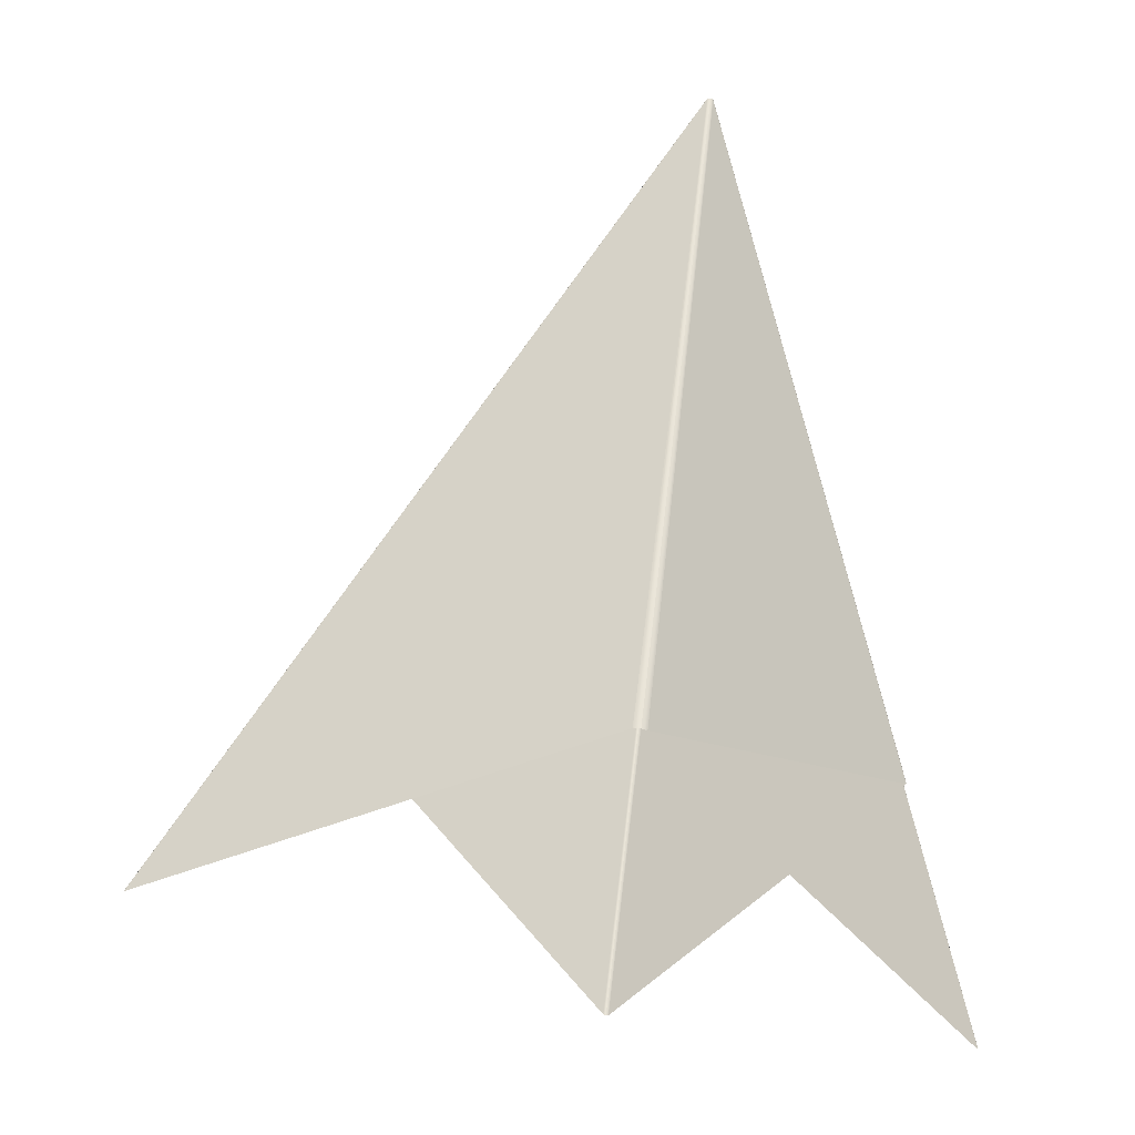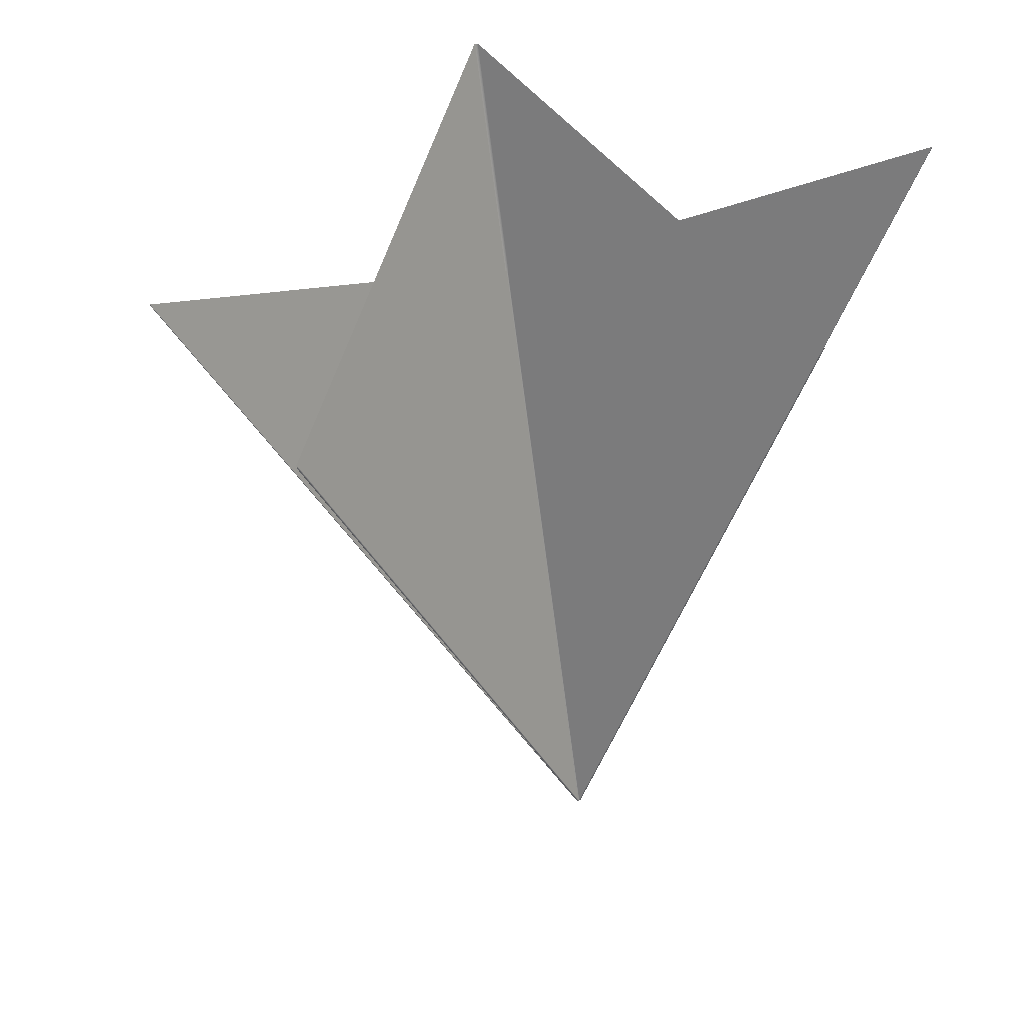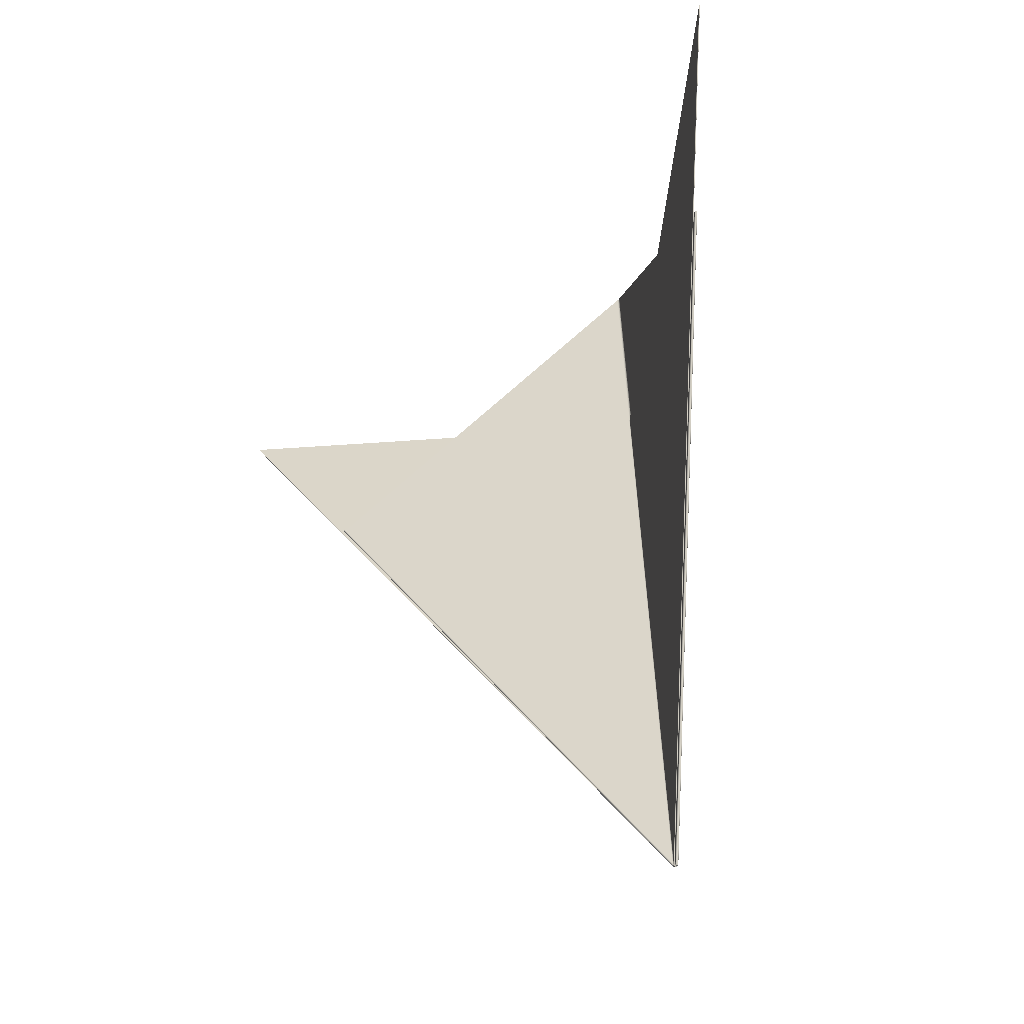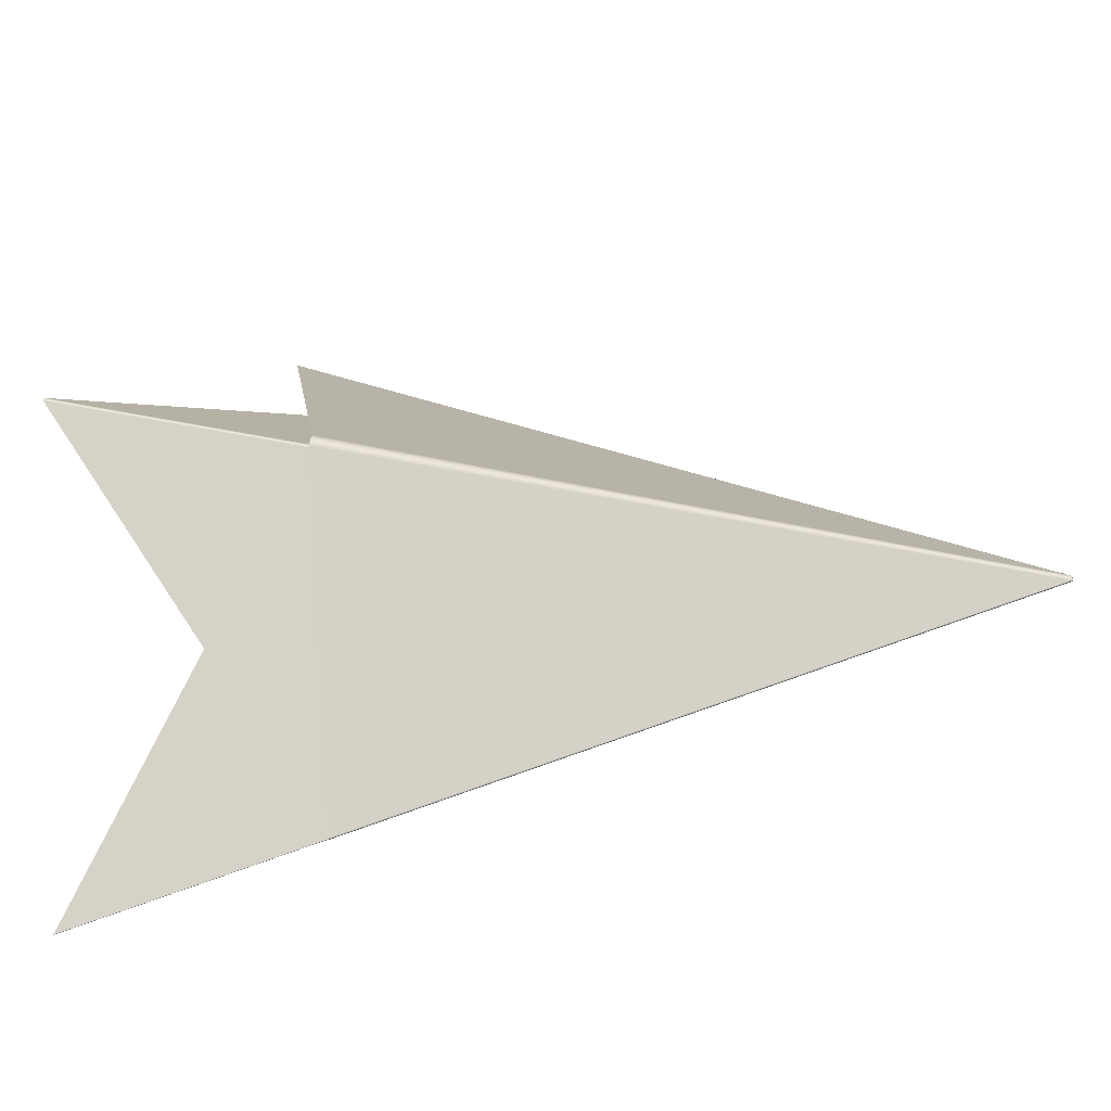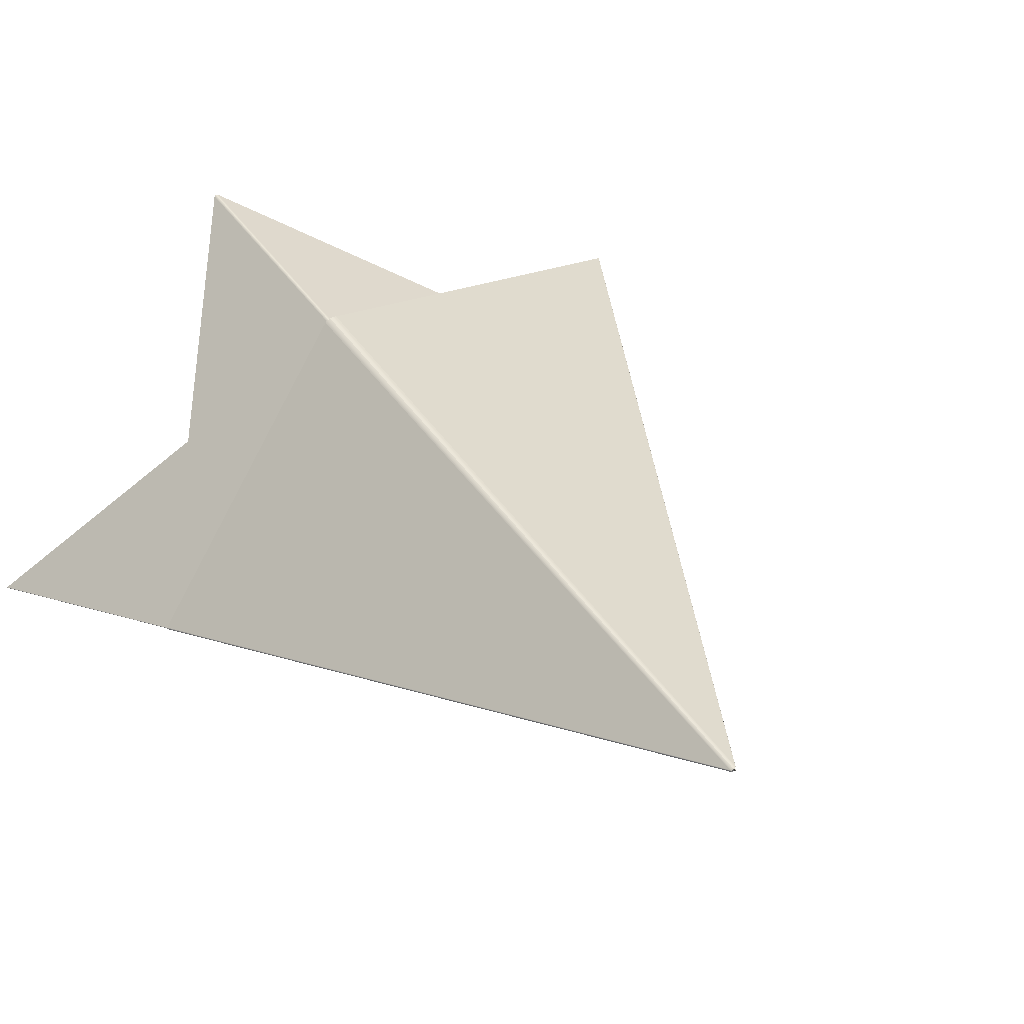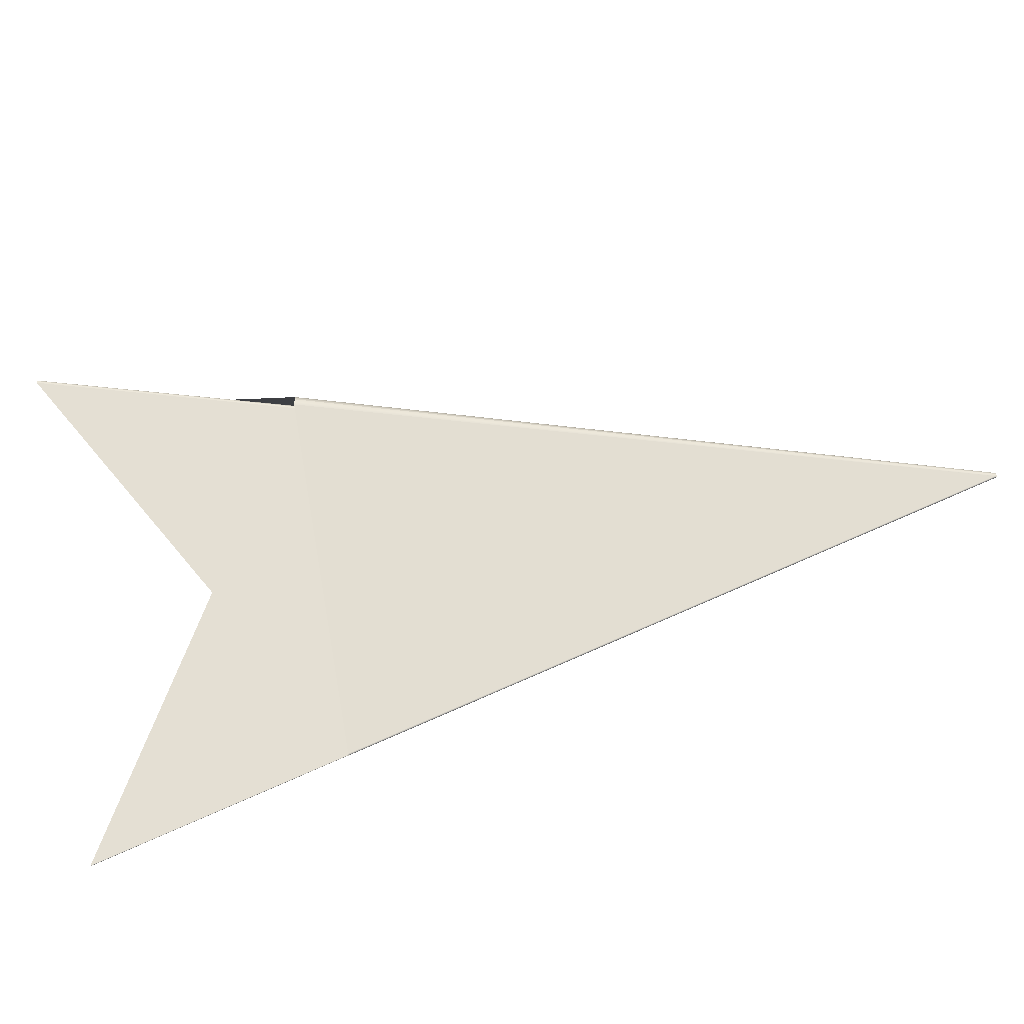
<metadata>
{"format":"obj","ext":"obj","renderer":"f3d","projection":"perspective","resolution":1024,"background":"white","views":[{"elev":65.8,"azim":-178.9,"up":"+Z"},{"elev":27.5,"azim":154.2,"up":"+Y"},{"elev":-43.0,"azim":-142.3,"up":"+Y"},{"elev":32.1,"azim":-85.1,"up":"+Z"},{"elev":40.0,"azim":-38.9,"up":"+Z"},{"elev":23.3,"azim":-93.7,"up":"+Z"}]}
</metadata>
<code>
v 0.0006899 0.00388 -0.005686
v 0.002816 0.001187 -0.006959
v 1.778e-05 -0.003117 -0.006341
v 0.002817 0.001186 -0.006961
v 2.667e-05 -0.003109 -0.006341
v 0.002816 0.001186 -0.006962
v 2.665e-05 -0.003111 -0.006343
v 1.248e-05 -0.00312 -0.006342
v 1.382e-05 -0.003109 -0.00634
v 2.612e-05 -0.003111 -0.006345
v 1.564e-05 -0.00312 -0.006344
v 0.0006948 0.003879 -0.005686
v 0.0007024 0.003877 -0.005688
v 2.693e-05 -0.003107 -0.006341
v 0.002816 0.001189 -0.006958
v 1.687e-05 -0.003125 -0.006342
v 1.331e-05 -0.003115 -0.00634
v 2.323e-05 -0.003111 -0.006341
v 1.853e-05 -0.003113 -0.00634
v 2.153e-05 -0.003115 -0.006344
v 2.402e-05 -0.003108 -0.00634
v 0.0006992 0.003878 -0.005687
v 1.925e-05 -0.003109 -0.006339
v 2.288e-05 -0.003114 -0.006342
v 0.0006851 0.00388 -0.005688
v 8.713e-06 -0.003108 -0.006341
v 0.0006812 0.00388 -0.00569
v -3.575e-06 -0.003114 -0.006346
v -9.785e-06 -0.003111 -0.006344
v 4.79e-06 -0.003106 -0.006344
v 5.182e-06 -0.003113 -0.006343
v 1.039e-06 -0.00311 -0.006346
v 6.122e-07 -0.003107 -0.006347
v -0.001411 0.001665 -0.00771
v -0.001407 0.001667 -0.007708
v 2.774e-06 -0.003104 -0.006345
v 0.0006783 0.003879 -0.005692
v -0.001416 0.001663 -0.007709
v -4.321e-06 -0.00311 -0.006347
v -8.338e-06 -0.003116 -0.006342
v -6.878e-06 -0.003121 -0.006341
v -1.967e-06 -0.003117 -0.006345
v -0.00142 0.001662 -0.007707
v 9.343e-06 -0.003111 -0.00632
v -5.991e-06 -0.003113 -0.006327
v 8.848e-06 -0.003116 -0.006321
v -4.739e-06 -0.003121 -0.006331
v -0.001423 0.001663 -0.007697
v -3.347e-07 -0.003109 -0.006323
v 0.0004566 0.002004 -0.005809
v 0.0004722 0.002002 -0.005799
v -1.165e-05 -0.003114 -0.006337
v -1.19e-05 -0.00311 -0.006333
v 0.0004893 0.002 -0.005793
v -1.066e-05 -0.003117 -0.006336
v -1.281e-05 -0.00311 -0.006338
v -1.256e-05 -0.003107 -0.006333
v 0.0004472 0.002005 -0.005817
v -1.128e-05 -0.003104 -0.006331
v -0.00142 0.001664 -0.007693
v -7.812e-06 -0.003107 -0.006328
v -0.001423 0.001662 -0.007702
v 1.963e-05 -0.003111 -0.006319
v 2.864e-05 -0.003111 -0.006321
v 2.742e-05 -0.003116 -0.006322
v 0.003892 0.002743 -0.007056
v 1.863e-05 -0.003115 -0.00632
v 2.747e-05 -0.003114 -0.006321
v 3.397e-05 -0.003111 -0.006323
v 3.44e-05 -0.003113 -0.006324
v 2.55e-05 -0.003118 -0.006324
v 1.766e-05 -0.003119 -0.006321
v 3.392e-05 -0.003114 -0.006326
v 0.0005074 0.001999 -0.005791
v 8.275e-06 -0.003121 -0.006326
v 0.0005256 0.001998 -0.005791
v 0.003893 0.002743 -0.007058
v 0.003893 0.002743 -0.00706
v 0.00389 0.002743 -0.007055
v 3.407e-05 -0.003109 -0.006322
v 0.0005434 0.001997 -0.005796
v 1.791e-05 -0.003118 -0.006326
v 1.891e-05 -0.003115 -0.006326
v 2.675e-05 -0.003116 -0.006326
v 2.647e-05 -0.003113 -0.006327
v 1.114e-05 -0.00311 -0.006327
v 0.003891 0.002744 -0.007061
v 3.289e-05 -0.003113 -0.006328
v 3.201e-05 -0.003111 -0.006329
v 0.0004921 0.002001 -0.005799
v 2.742e-05 -0.00311 -0.006327
v 0.00389 0.002744 -0.007062
v 0.0005088 0.001999 -0.005797
v 0.0005258 0.001998 -0.005798
v 1.982e-05 -0.003111 -0.006326
v 1.064e-05 -0.003116 -0.006327
v 8.053e-06 -0.003121 -0.006329
v 0.003888 0.002744 -0.007061
v 3.201e-05 -0.003108 -0.006329
v 0.0005422 0.001997 -0.005802
v -6.869e-07 -0.003114 -0.006335
v -6.491e-06 -0.003108 -0.006337
v -6.648e-06 -0.003106 -0.006336
v -3.37e-06 -0.003106 -0.006333
v 2.958e-06 -0.003109 -0.006329
v 8.883e-06 -0.003121 -0.006332
v -0.001416 0.001665 -0.007702
v -0.001417 0.001664 -0.007701
v -0.001417 0.001664 -0.007699
v 3.802e-06 -0.003117 -0.006331
v 0.0004761 0.002002 -0.005805
v -5.397e-06 -0.003109 -0.006339
v -2.695e-06 -0.003112 -0.006334
v 3.116e-06 -0.003113 -0.00633
v -2.895e-06 -0.00311 -0.006333
v 0.0004615 0.002004 -0.005814
v 0.0004519 0.002005 -0.005822
v -6.564e-06 -0.003104 -0.006336
v -0.001416 0.001665 -0.007697
v 8.554e-07 -0.003109 -0.006338
v -3.249e-07 -0.003112 -0.006337
v 5.913e-06 -0.003113 -0.006335
v 2.216e-05 -0.003123 -0.006337
v 1.209e-05 -0.003115 -0.006334
v 5.954e-06 -0.003108 -0.006335
v 8.159e-07 -0.003106 -0.006338
v -2.238e-06 -0.003106 -0.006341
v -3.648e-06 -0.003108 -0.00634
v 0.0006773 0.00388 -0.005685
v 0.0006825 0.00388 -0.005682
v 0.0006887 0.003879 -0.00568
v -0.001415 0.001665 -0.007703
v 1.26e-05 -0.00311 -0.006333
v -0.001413 0.001666 -0.007703
v 5.53e-06 -0.003116 -0.006334
v -0.001412 0.001667 -0.007703
v -1.858e-06 -0.003104 -0.00634
v 0.0006737 0.003879 -0.005688
v 2.783e-05 -0.003121 -0.00634
v 3.005e-05 -0.003117 -0.006341
v 2.339e-05 -0.003115 -0.006334
v 2.944e-05 -0.003114 -0.006337
v 2.532e-05 -0.003124 -0.006346
v 2.823e-05 -0.003119 -0.006347
v 3.217e-05 -0.003114 -0.006341
v 3.082e-05 -0.003111 -0.006337
v 2.581e-05 -0.003109 -0.006334
v 1.965e-05 -0.00311 -0.006333
v 3.109e-05 -0.003115 -0.006347
v 0.002821 0.001182 -0.006965
v 0.002822 0.001183 -0.00696
v 0.002821 0.001185 -0.006955
v 0.0007008 0.003877 -0.00568
v 0.0006951 0.003878 -0.00568
v 0.0007051 0.003876 -0.005682
v 2.954e-05 -0.003108 -0.006335
v 0.002818 0.001188 -0.006952
v 0.000516 0.002004 -0.005876
v 2.171e-05 -0.003105 -0.006353
v 0.002809 0.001188 -0.00697
v 1.845e-05 -0.003108 -0.006353
v 2.043e-05 -0.003107 -0.006353
v 2.346e-05 -0.003109 -0.006354
v 2.742e-05 -0.003113 -0.006352
v 2.297e-05 -0.003119 -0.006351
v 1.937e-05 -0.003113 -0.006353
v 2.553e-05 -0.003116 -0.006352
v 2.222e-05 -0.003111 -0.006353
v 0.002813 0.001185 -0.006971
v 0.002818 0.001183 -0.006969
v 1.574e-05 -0.003114 -0.006353
v 1.94e-05 -0.003121 -0.00635
v 0.0005143 0.002005 -0.005875
v 0.0005127 0.002006 -0.005875
v 0.000511 0.002006 -0.005875
v 1.625e-05 -0.003108 -0.006353
v -0.001915 0.003414 -0.008217
v -0.001917 0.003414 -0.008217
v -0.001919 0.003414 -0.008216
v -0.001914 0.003413 -0.008216
v 1.204e-05 -0.003104 -0.006355
v 0.0005066 0.002008 -0.005877
v 1.245e-05 -0.003109 -0.006354
v 1.392e-05 -0.003112 -0.006354
v 1.144e-05 -0.003112 -0.006354
v 1.325e-05 -0.003115 -0.006353
v 1.485e-05 -0.00312 -0.00635
v 1.05e-05 -0.003114 -0.006352
v 1.025e-05 -0.003108 -0.006355
v 1.166e-05 -0.003106 -0.006355
v 1.274e-05 -0.003106 -0.006354
v 1.423e-05 -0.003108 -0.006353
v 8.506e-06 -0.003109 -0.006354
v 0.0005094 0.002007 -0.005875
v 0.0005079 0.002008 -0.005876
v 0.0005042 0.002007 -0.00587
v 0.0005069 0.002006 -0.005869
v 0.0005098 0.002006 -0.005868
v -0.00192 0.003414 -0.008214
v 8.881e-06 -0.003109 -0.006349
v 0.0005019 0.002008 -0.005872
v 7.407e-06 -0.003104 -0.00635
v -0.001919 0.003413 -0.008211
v 9.173e-06 -0.003112 -0.00635
v 1.134e-05 -0.003112 -0.006348
v 1.165e-05 -0.003116 -0.006349
v 1.494e-05 -0.003119 -0.006347
v 1.453e-05 -0.003114 -0.006347
v 1.147e-05 -0.003108 -0.006347
v 8.764e-06 -0.003106 -0.006349
v 7.305e-06 -0.003106 -0.00635
v 7.434e-06 -0.003108 -0.006352
v 1.503e-05 -0.003109 -0.006346
v -0.00192 0.003414 -0.008212
v 0.002813 0.001187 -0.006964
v 0.002815 0.001186 -0.006964
v 0.0005127 0.002005 -0.005868
v 2.169e-05 -0.003111 -0.006346
v 1.824e-05 -0.003113 -0.006346
v 2.188e-05 -0.003113 -0.006346
v 1.766e-05 -0.003117 -0.006346
v 0.002811 0.001187 -0.006964
v 2.432e-05 -0.003106 -0.006347
v 0.0005186 0.002004 -0.005869
v 2.506e-05 -0.00311 -0.006346
v 2.422e-05 -0.003108 -0.006347
v 2.223e-05 -0.003108 -0.006347
v 1.885e-05 -0.003109 -0.006346
v 0.0005157 0.002004 -0.005868
o DodecagonShape_web
f 16 8 3 11
f 21 22 13 14
f 9 1 12 23
f 23 12 22 21
f 20 24 7 10
f 24 3 19 18
f 5 2 4 7
f 13 15 14
f 14 15 2 5
f 7 4 6 10
f 18 19 23 21
f 19 17 9 23
f 3 8 17 19
f 11 3 24 20
f 7 24 18 5
f 5 18 21 14
f 30 27 25 26
f 26 25 1 9
f 31 42 28 32
f 17 31 26 9
f 28 40 29 39
f 16 41 42 8
f 35 37 36
f 32 28 39 33
f 30 32 33 36
f 42 41 40 28
f 29 43 38 39
f 39 38 34 33
f 36 37 27 30
f 33 34 35 36
f 8 42 31 17
f 26 31 32 30
f 40 52 56 29
f 45 46 44 49
f 55 47 46 45
f 41 55 52 40
f 56 62 43 29
f 58 60 59
f 57 53 61 59
f 16 47 55 41
f 56 52 53 57
f 53 45 49 61
f 44 54 51 49
f 52 55 45 53
f 59 60 48 57
f 57 48 62 56
f 49 51 50 61
f 61 50 58 59
f 47 72 67 46
f 73 78 77 70
f 70 77 66 69
f 69 66 79 80
f 79 81 80
f 72 75 71 65
f 16 75 72 47
f 64 76 74 63
f 63 74 54 44
f 65 71 73 70
f 80 81 76 64
f 64 68 69 80
f 63 67 68 64
f 68 65 70 69
f 67 72 65 68
f 46 67 63 44
f 71 84 88 73
f 83 96 86 95
f 82 97 96 83
f 100 98 99
f 86 90 93 95
f 95 93 94 91
f 91 94 100 99
f 89 92 87 88
f 75 82 84 71
f 88 87 78 73
f 84 82 83 85
f 85 83 95 91
f 88 84 85 89
f 16 97 82 75
f 89 85 91 99
f 99 98 92 89
f 104 115 103 118
f 105 114 115 104
f 119 117 118
f 112 107 108 102
f 102 108 109 103
f 103 109 119 118
f 104 116 111 105
f 105 111 90 86
f 115 113 102 103
f 16 106 110 97
f 97 110 114 96
f 114 110 113 115
f 96 114 105 86
f 113 101 112 102
f 110 106 101 113
f 118 117 116 104
f 127 120 126 137
f 138 136 137
f 101 121 128 112
f 122 124 133 125
f 135 123 124 122
f 106 135 121 101
f 121 135 122 120
f 120 122 125 126
f 128 132 107 112
f 16 123 135 106
f 133 131 130 125
f 127 134 132 128
f 126 129 138 137
f 128 121 120 127
f 137 136 134 127
f 125 130 129 126
f 157 155 156
f 149 150 151 145
f 145 151 152 146
f 146 152 157 156
f 147 153 154 148
f 147 142 146 156
f 148 141 142 147
f 142 140 145 146
f 141 139 140 142
f 124 141 148 133
f 140 144 149 145
f 139 143 144 140
f 123 139 141 124
f 156 155 153 147
f 148 154 131 133
f 16 143 139 123
f 164 170 150 149
f 163 169 170 164
f 163 168 162 159
f 164 167 168 163
f 168 166 161 162
f 167 165 166 168
f 144 167 164 149
f 166 171 176 161
f 162 173 158 159
f 165 172 171 166
f 143 165 167 144
f 158 160 159
f 159 160 169 163
f 16 172 165 143
f 176 175 174 161
f 161 174 173 162
f 193 179 178 189
f 189 178 177 190
f 190 177 180 181
f 191 195 194 192
f 192 194 175 176
f 191 183 190 181
f 192 184 183 191
f 183 185 189 190
f 184 186 185 183
f 171 184 192 176
f 180 182 181
f 185 188 193 189
f 186 187 188 185
f 172 186 184 171
f 16 187 186 172
f 181 182 195 191
f 213 198 197 209
f 209 197 196 210
f 210 196 201 202
f 211 214 199 212
f 212 199 179 193
f 211 200 210 202
f 212 204 200 211
f 200 205 209 210
f 204 206 205 200
f 201 203 202
f 188 204 212 193
f 205 208 213 209
f 206 207 208 205
f 187 206 204 188
f 16 207 206 187
f 202 203 214 211
f 228 217 198 213
f 227 229 217 228
f 226 215 222 223
f 225 216 215 226
f 10 6 216 225
f 227 218 226 223
f 228 219 218 227
f 218 220 225 226
f 222 224 223
f 219 221 220 218
f 208 219 228 213
f 220 20 10 225
f 221 11 20 220
f 207 221 219 208
f 16 11 221 207
f 223 224 229 227

</code>
